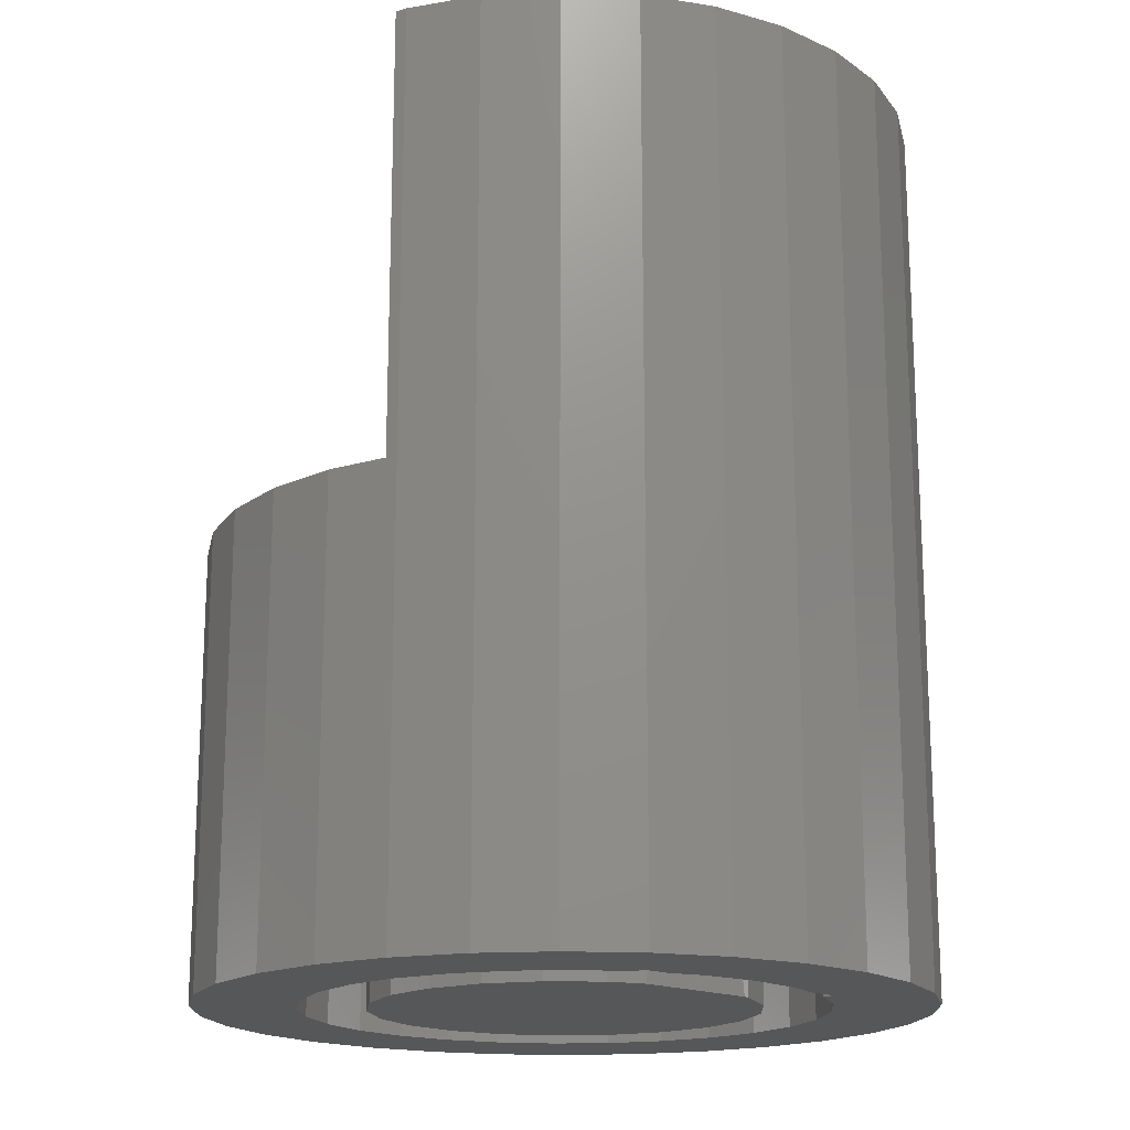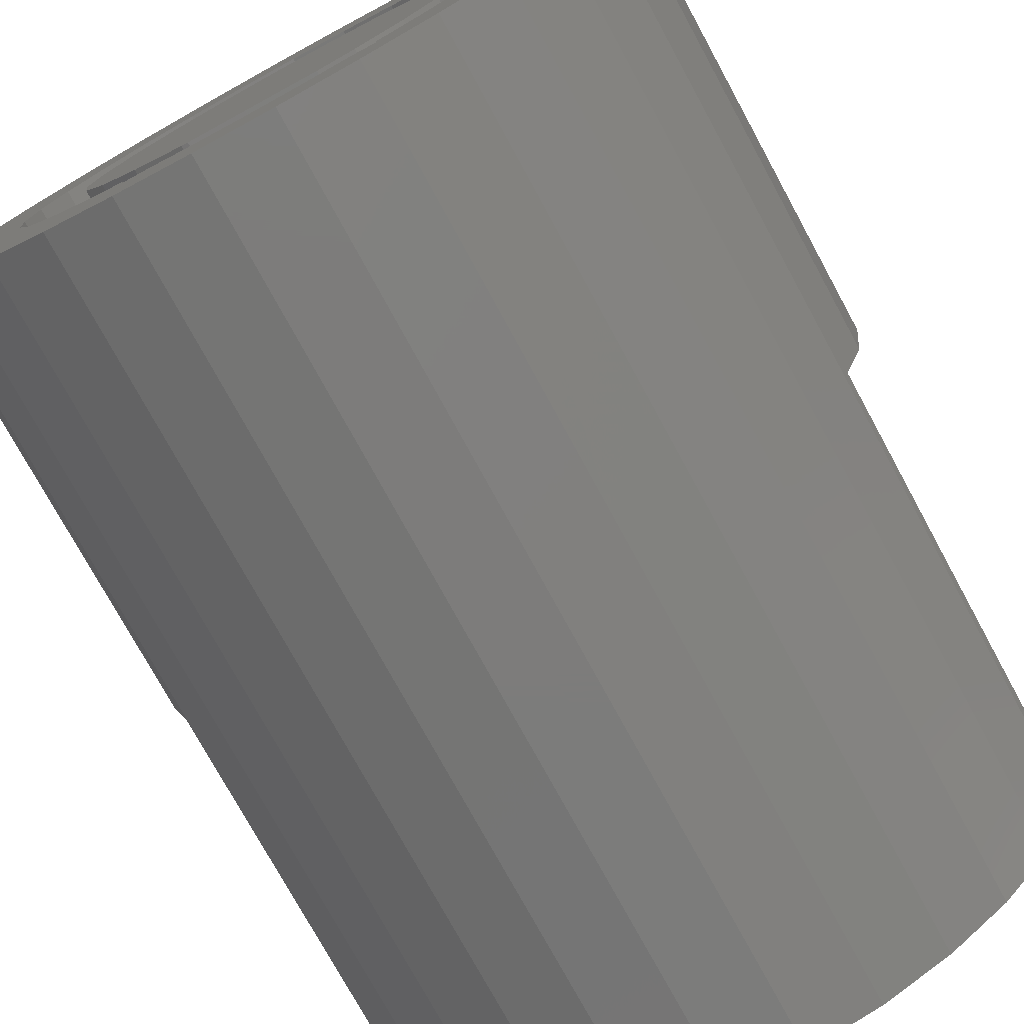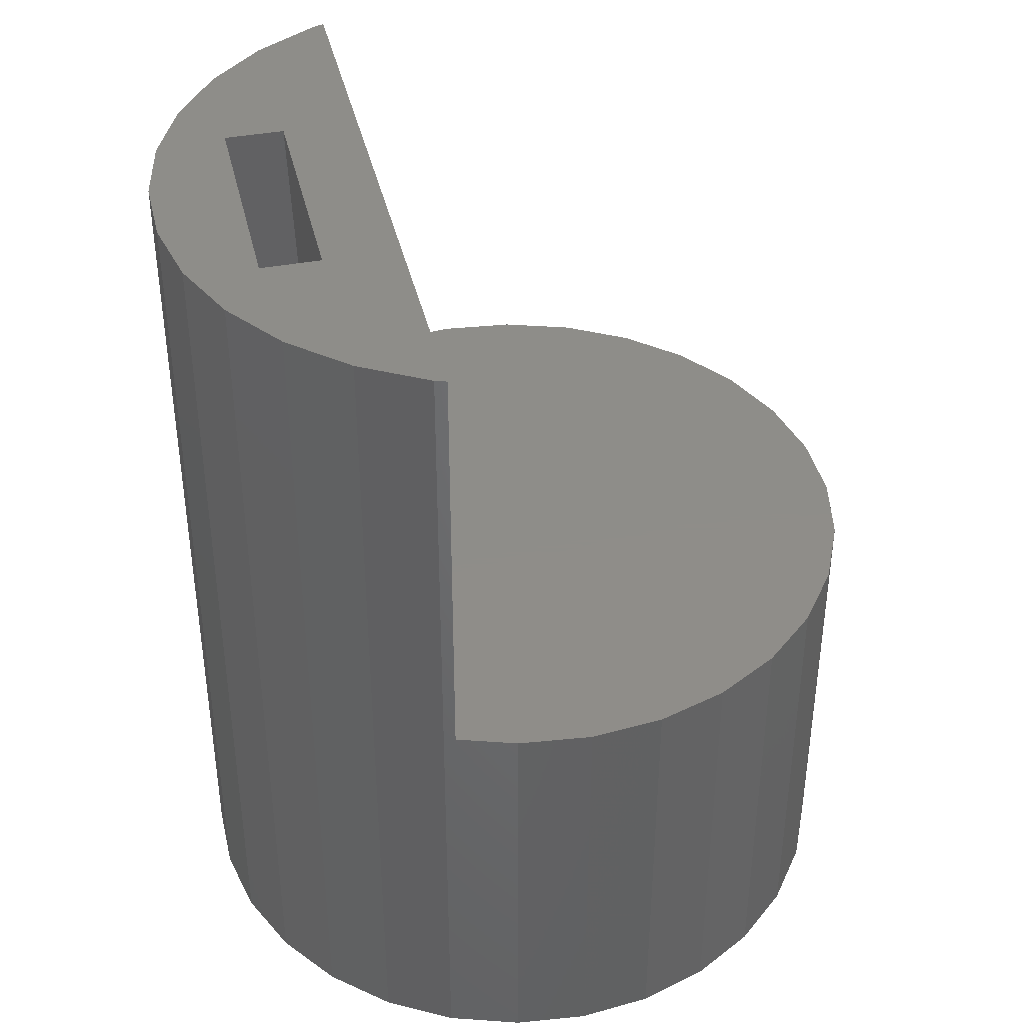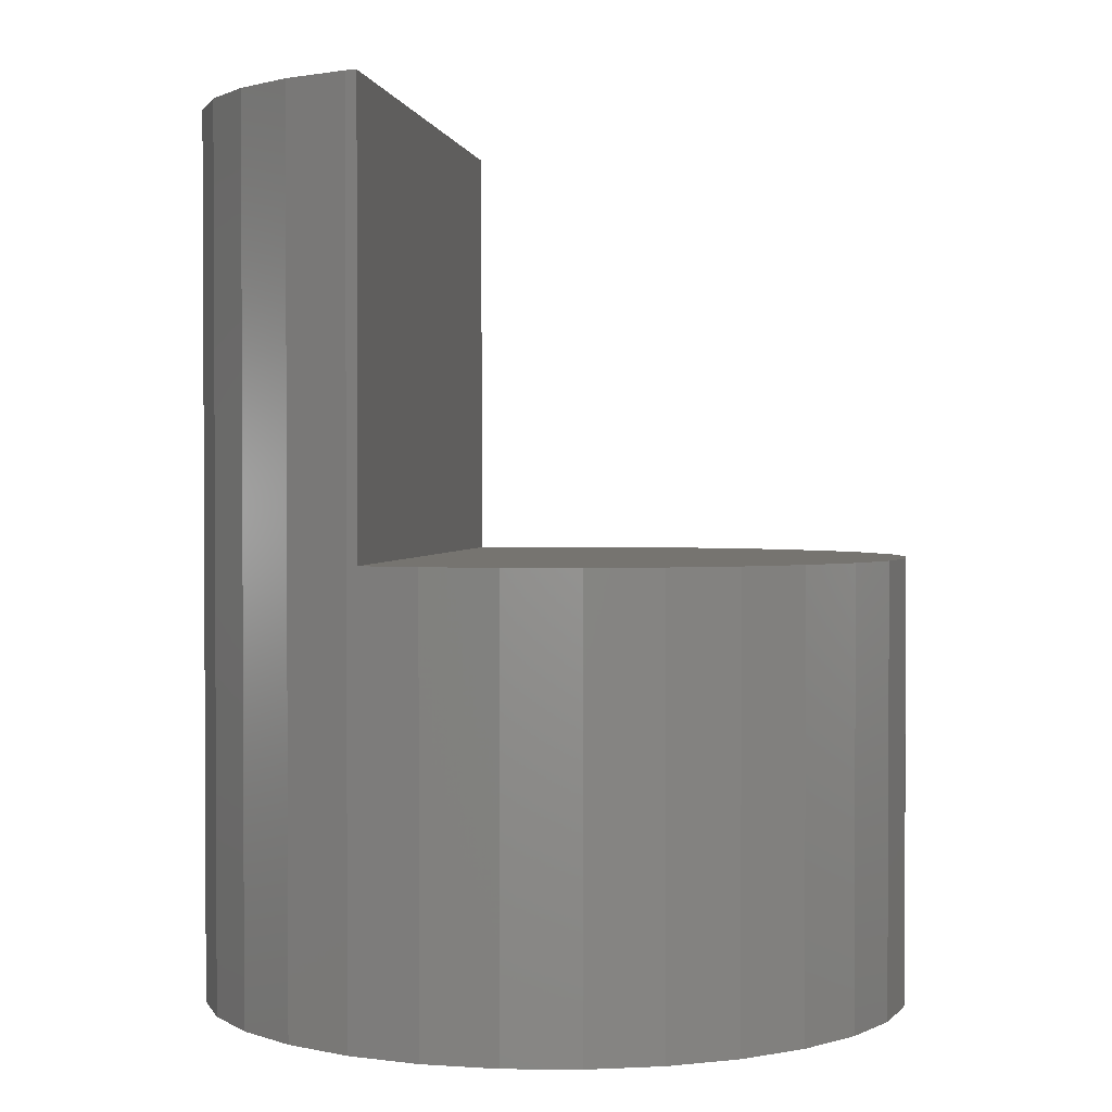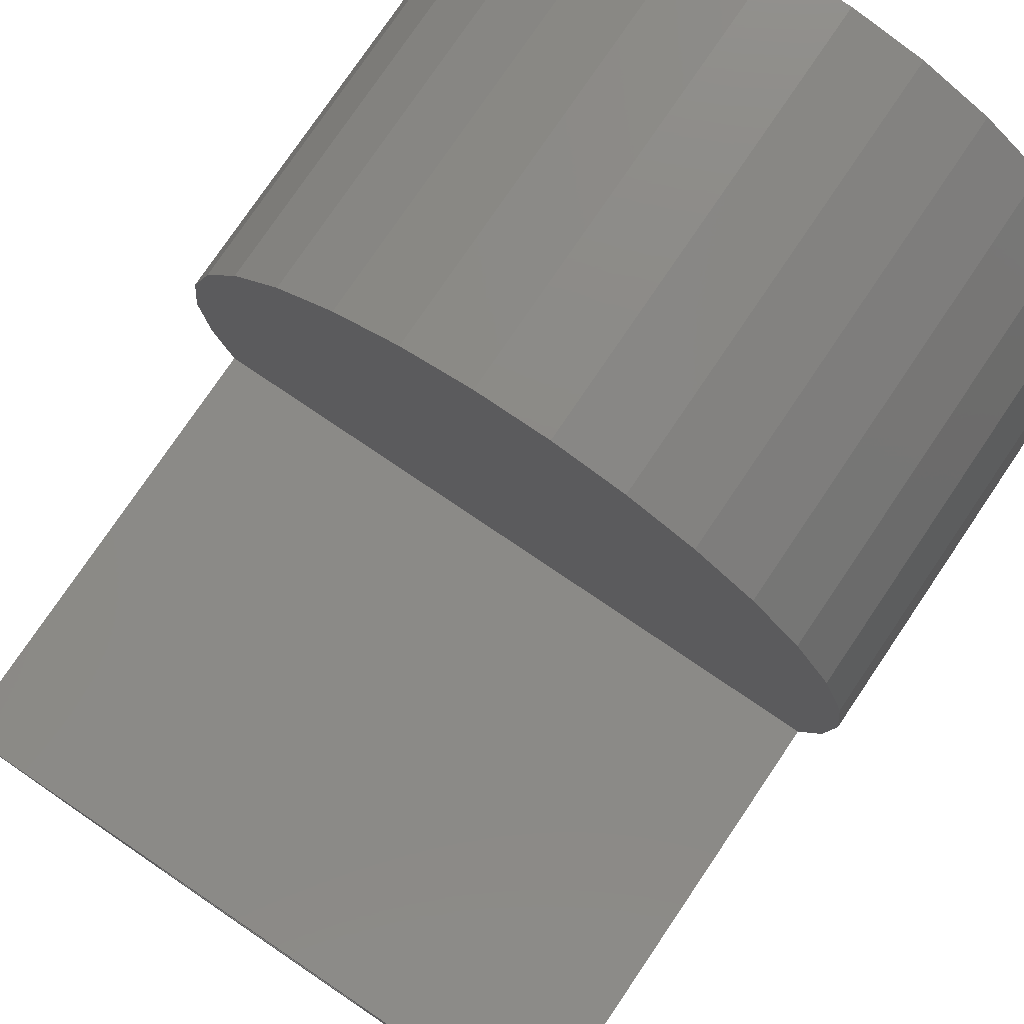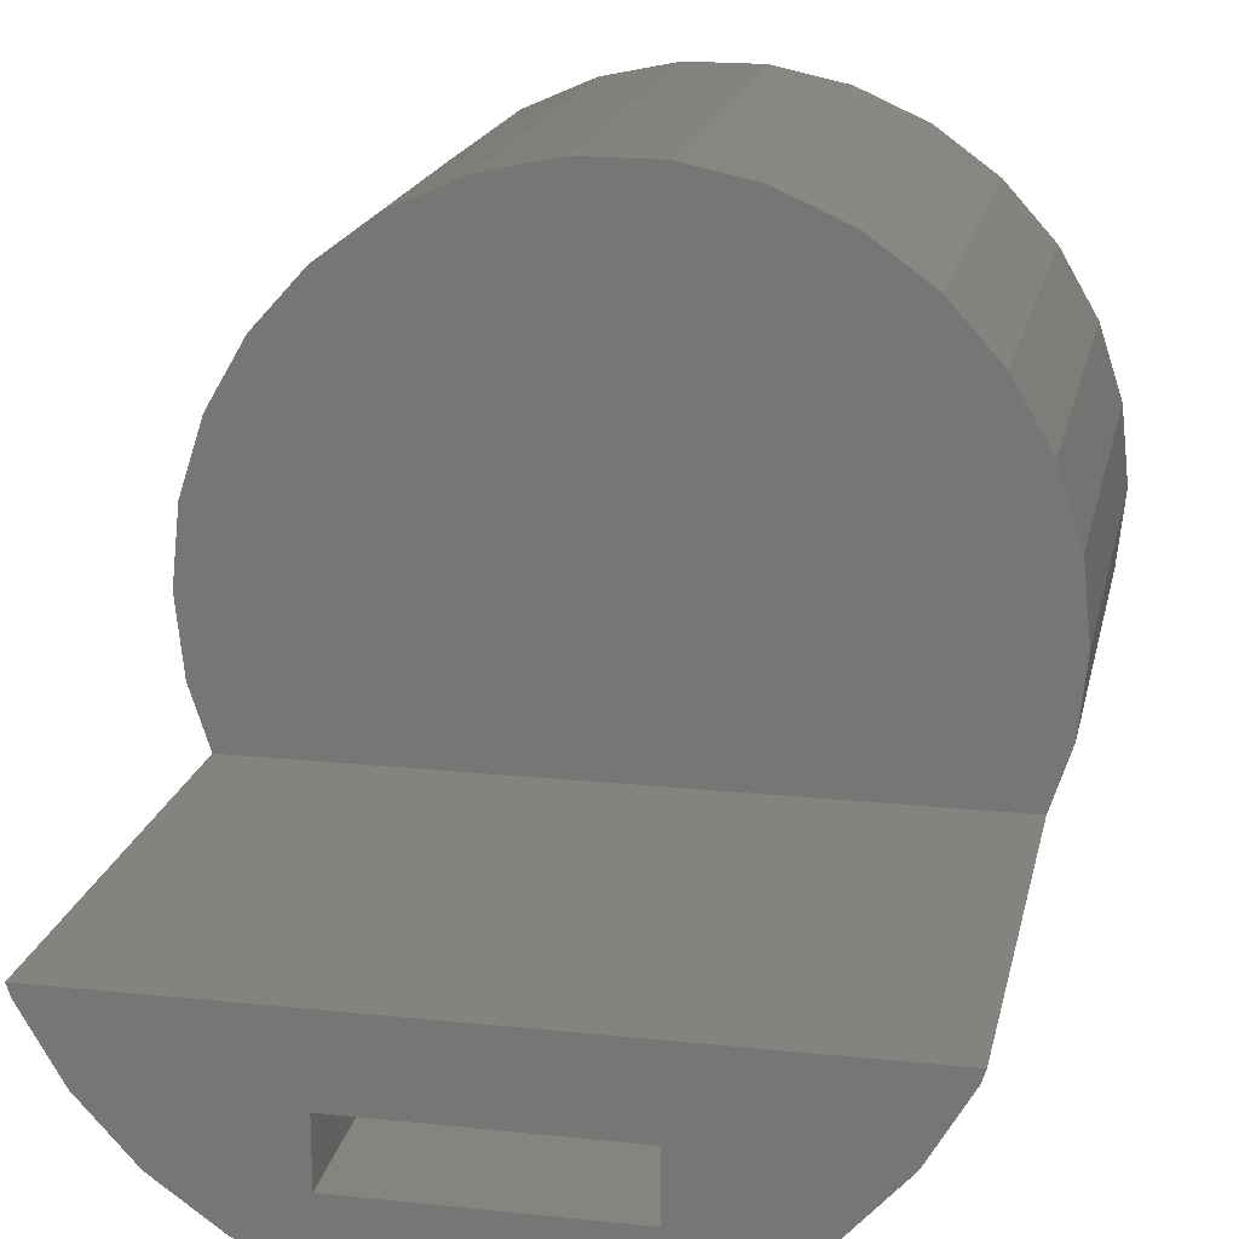
<metadata>
{"format":"stl","ext":"stl","renderer":"f3d","projection":"perspective","resolution":1024,"background":"white","views":[{"elev":-17.5,"azim":-41.3,"up":"+Z"},{"elev":-75.8,"azim":-151.4,"up":"+Y"},{"elev":40.2,"azim":77.0,"up":"+Z"},{"elev":1.7,"azim":98.1,"up":"+Z"},{"elev":77.4,"azim":34.1,"up":"+Y"},{"elev":18.3,"azim":11.6,"up":"+Y"}]}
</metadata>
<code>
# stl→obj: 174 verts, 348 faces
v -12 0 0
v -11.74 2.495 0
v -11.74 -2.495 0
v -10.96 4.881 0
v -9.708 7.053 0
v -8.03 8.918 0
v -6 10.39 0
v -3.708 11.41 0
v -5.362 6.724 0
v -1.254 11.93 0
v -3.731 7.748 0
v 1.254 11.93 0
v 0 8.6 0
v 3.708 11.41 0
v 1.914 8.384 0
v 6 10.39 0
v 3.731 7.748 0
v 8.03 8.918 0
v 5.362 6.724 0
v 9.708 7.053 0
v 6.724 5.362 0
v 10.96 4.881 0
v 8.384 1.914 0
v 11.74 2.495 0
v 8.6 0 0
v 12 0 0
v 8.384 -1.914 0
v 11.74 -2.495 0
v 7.748 -3.731 0
v 10.96 -4.881 0
v 6.724 -5.362 0
v 9.708 -7.053 0
v 4 -7.58 0
v 8.03 -8.918 0
v 1.914 -8.384 0
v 6 -10.39 0
v 0 -8.6 0
v 3.708 -11.41 0
v 1.254 -11.93 0
v -1.254 -11.93 0
v -3.708 -11.41 0
v -6 -10.39 0
v -8.03 -8.918 0
v -9.708 -7.053 0
v -10.96 -4.881 0
v -8.384 -1.914 0
v -8.6 0 0
v -7.748 -3.731 0
v -6.724 -5.362 0
v -5.362 -6.724 0
v -1.914 -8.384 0
v -2.998 -8.005 0
v -4 -8.005 0
v -4 -7.58 0
v 2.998 -8.005 0
v 4 -8.005 0
v 5.362 -6.724 0
v 7.748 3.731 0
v -1.914 8.384 0
v -6.724 5.362 0
v -8.384 1.914 0
v -7.748 3.731 0
v -12 0 15
v -11.74 2.495 15
v -11.74 -2.495 15
v -11.09 -4.5 15
v -10.96 -4.881 30
v -11.09 -4.5 30
v -9.708 -7.053 30
v -8.03 -8.918 30
v -6 -10.39 30
v -3.708 -11.41 30
v -1.254 -11.93 30
v 1.254 -11.93 30
v 3.708 -11.41 30
v 6 -10.39 30
v 8.03 -8.918 30
v 9.708 -7.053 30
v 10.96 -4.881 30
v 11.09 -4.5 15
v 11.09 -4.5 30
v 11.74 -2.495 15
v 12 0 15
v 11.74 2.495 15
v 10.96 4.881 15
v 9.708 7.053 15
v 8.03 8.918 15
v 6 10.39 15
v 3.708 11.41 15
v 1.254 11.93 15
v -1.254 11.93 15
v -3.708 11.41 15
v -6 10.39 15
v -8.03 8.918 15
v -9.708 7.053 15
v -10.96 4.881 15
v -8.384 1.914 5
v -8.6 0 5
v -8.384 -1.914 5
v -7.748 3.731 5
v -6.724 5.362 5
v -5.362 6.724 5
v -3.731 7.748 5
v -1.914 8.384 5
v 0 8.6 5
v 1.914 8.384 5
v 3.731 7.748 5
v 5.362 6.724 5
v 6.724 5.362 5
v 7.748 3.731 5
v 8.384 1.914 5
v 8.6 0 5
v 8.384 -1.914 5
v 7.748 -3.731 5
v 6.724 -5.362 5
v 5.362 -6.724 5
v 4 -7.58 5
v 4 -6.178 5
v 4 -7.051 30
v 4 -9.052 30
v 2.499 -8.179 5
v -2.499 -8.179 5
v -4 -9.052 30
v 1.914 -8.384 5
v 0 -8.6 5
v -1.914 -8.384 5
v -4 -7.58 5
v -4 -7.051 30
v -4 -6.178 5
v -5.362 -6.724 5
v -6.724 -5.362 5
v -7.748 -3.731 5
v -3.2 5.543 5
v 0.4783 6.382 5
v 2.338 5.958 5
v 3.99 5.004 5
v 5.288 3.605 5
v 6.116 1.886 5
v 6.4 0 5
v 6.116 -1.886 5
v 5.288 -3.605 5
v 3.99 -5.004 5
v 2.338 -5.958 5
v -6.329 0.9539 5
v -5.766 2.777 5
v -1.424 6.24 5
v -4.692 4.353 5
v -6.329 -0.9539 5
v -5.766 -2.777 5
v -4.692 -4.353 5
v -3.2 -5.543 5
v -1.58 -6.178 5
v 1.371 -6.178 5
v 2.136 -6.004 0
v -2.025 -6.004 0
v -3.2 -5.543 0
v -4.692 -4.353 0
v -5.766 -2.777 0
v -6.329 -0.9539 0
v -6.329 0.9539 0
v -5.766 2.777 0
v -4.692 4.353 0
v -3.2 5.543 0
v -1.424 6.24 0
v 0.4783 6.382 0
v 2.338 5.958 0
v 3.99 5.004 0
v 5.288 3.605 0
v 6.116 1.886 0
v 6.4 0 0
v 6.116 -1.886 0
v 5.288 -3.605 0
v 3.99 -5.004 0
v 2.338 -5.958 0
f 1 2 3
f 3 2 4
f 3 4 5
f 3 5 6
f 3 6 7
f 3 7 8
f 9 8 10
f 11 10 12
f 13 12 14
f 15 14 16
f 17 16 18
f 19 18 20
f 21 20 22
f 23 22 24
f 25 24 26
f 27 26 28
f 29 28 30
f 31 30 32
f 33 32 34
f 35 34 36
f 37 36 38
f 3 39 40
f 3 40 41
f 3 41 42
f 3 42 43
f 3 43 44
f 3 44 45
f 46 3 47
f 48 3 46
f 49 3 48
f 50 3 49
f 37 38 51
f 52 38 39
f 51 38 52
f 52 39 53
f 3 50 53
f 3 53 39
f 53 50 54
f 35 36 37
f 55 34 35
f 56 34 55
f 57 32 33
f 31 32 57
f 33 34 56
f 23 24 25
f 58 22 23
f 25 26 27
f 27 28 29
f 29 30 31
f 13 14 15
f 59 12 13
f 15 16 17
f 17 18 19
f 60 8 9
f 61 3 62
f 3 8 60
f 3 60 62
f 47 3 61
f 9 10 11
f 11 12 59
f 19 20 21
f 21 22 58
f 1 63 2
f 2 63 64
f 1 3 63
f 63 3 65
f 3 45 65
f 66 45 67
f 65 45 66
f 66 67 68
f 45 44 67
f 67 44 69
f 44 43 69
f 69 43 70
f 70 43 42
f 71 70 42
f 71 42 41
f 72 71 41
f 72 41 40
f 73 72 40
f 73 40 39
f 74 73 39
f 74 39 38
f 75 74 38
f 75 38 36
f 76 75 36
f 76 36 34
f 77 76 34
f 77 34 32
f 78 77 32
f 78 32 30
f 79 78 30
f 80 30 28
f 80 81 79
f 79 30 80
f 82 80 28
f 82 28 26
f 83 82 26
f 26 24 84
f 83 26 84
f 24 22 85
f 84 24 85
f 22 20 86
f 85 22 86
f 20 18 87
f 86 20 87
f 16 88 18
f 18 88 87
f 14 89 16
f 16 89 88
f 12 90 14
f 14 90 89
f 10 91 12
f 12 91 90
f 8 92 10
f 10 92 91
f 7 93 8
f 8 93 92
f 6 94 7
f 7 94 93
f 5 95 6
f 6 95 94
f 4 96 5
f 5 96 95
f 2 64 4
f 4 64 96
f 61 97 98
f 47 61 98
f 98 99 46
f 47 98 46
f 62 100 97
f 61 62 97
f 60 101 100
f 62 60 100
f 9 102 101
f 60 9 101
f 11 103 102
f 9 11 102
f 59 104 103
f 11 59 103
f 13 105 104
f 59 13 104
f 15 106 105
f 13 15 105
f 17 107 106
f 15 17 106
f 19 108 107
f 17 19 107
f 21 109 108
f 19 21 108
f 110 109 58
f 58 109 21
f 111 110 23
f 23 110 58
f 112 111 25
f 25 111 23
f 112 25 113
f 113 25 27
f 113 27 114
f 114 27 29
f 114 29 115
f 115 29 31
f 115 31 116
f 116 31 57
f 116 57 117
f 117 57 33
f 118 117 119
f 56 117 33
f 119 117 56
f 119 56 120
f 56 55 120
f 120 55 121
f 120 121 122
f 122 52 53
f 122 53 120
f 120 53 123
f 121 55 124
f 124 55 35
f 124 35 125
f 125 35 37
f 125 37 126
f 126 37 51
f 126 51 122
f 122 51 52
f 53 54 127
f 128 53 127
f 129 128 127
f 128 123 53
f 127 54 130
f 130 54 50
f 130 50 131
f 131 50 49
f 132 131 49
f 48 132 49
f 99 132 48
f 46 99 48
f 65 66 80
f 83 65 82
f 82 65 80
f 84 65 83
f 85 65 84
f 86 65 85
f 87 65 86
f 88 65 87
f 89 65 88
f 90 65 89
f 91 65 90
f 92 65 91
f 93 65 92
f 94 65 93
f 95 65 94
f 96 65 95
f 64 65 96
f 63 65 64
f 81 80 68
f 68 80 66
f 81 68 67
f 128 81 69
f 69 81 67
f 128 119 81
f 123 128 70
f 75 81 74
f 76 81 75
f 77 81 76
f 78 81 77
f 79 81 78
f 71 123 70
f 70 128 69
f 74 120 73
f 74 81 120
f 119 120 81
f 120 72 73
f 120 71 72
f 120 123 71
f 100 101 97
f 97 101 102
f 97 102 103
f 97 103 104
f 97 104 105
f 133 105 106
f 134 106 107
f 135 107 108
f 136 108 109
f 137 109 110
f 138 111 112
f 139 112 113
f 140 113 114
f 141 114 115
f 142 115 116
f 118 116 117
f 142 116 118
f 142 118 143
f 141 115 142
f 140 114 141
f 139 113 140
f 137 111 138
f 138 112 139
f 137 110 111
f 144 97 145
f 136 109 137
f 135 108 136
f 134 107 135
f 146 106 134
f 133 106 146
f 97 105 133
f 145 97 147
f 97 133 147
f 148 97 144
f 97 148 149
f 149 129 97
f 150 129 149
f 151 152 129
f 151 129 150
f 129 127 97
f 97 127 130
f 97 130 131
f 97 131 132
f 97 132 99
f 97 99 98
f 153 143 118
f 154 152 155
f 153 152 154
f 129 152 119
f 119 152 153
f 119 153 118
f 128 129 119
f 124 125 121
f 121 125 126
f 121 126 122
f 151 156 155
f 152 151 155
f 150 157 156
f 151 150 156
f 158 157 149
f 149 157 150
f 159 158 148
f 148 158 149
f 159 148 160
f 160 148 144
f 160 144 161
f 161 144 145
f 161 145 162
f 162 145 147
f 162 147 163
f 163 147 133
f 163 133 164
f 164 133 146
f 164 146 165
f 165 146 134
f 165 134 166
f 166 134 135
f 166 135 167
f 167 135 136
f 168 167 136
f 137 168 136
f 169 168 137
f 138 169 137
f 170 169 138
f 139 170 138
f 140 171 170
f 139 140 170
f 141 172 171
f 140 141 171
f 142 173 172
f 141 142 172
f 143 174 173
f 142 143 173
f 143 153 154
f 174 143 154
f 159 160 158
f 158 160 161
f 158 161 162
f 158 162 163
f 158 163 164
f 158 164 165
f 158 165 166
f 158 166 167
f 158 167 168
f 158 168 169
f 158 169 170
f 158 170 171
f 158 171 172
f 158 172 173
f 158 173 174
f 158 174 154
f 158 154 155
f 158 155 156
f 158 156 157

</code>
